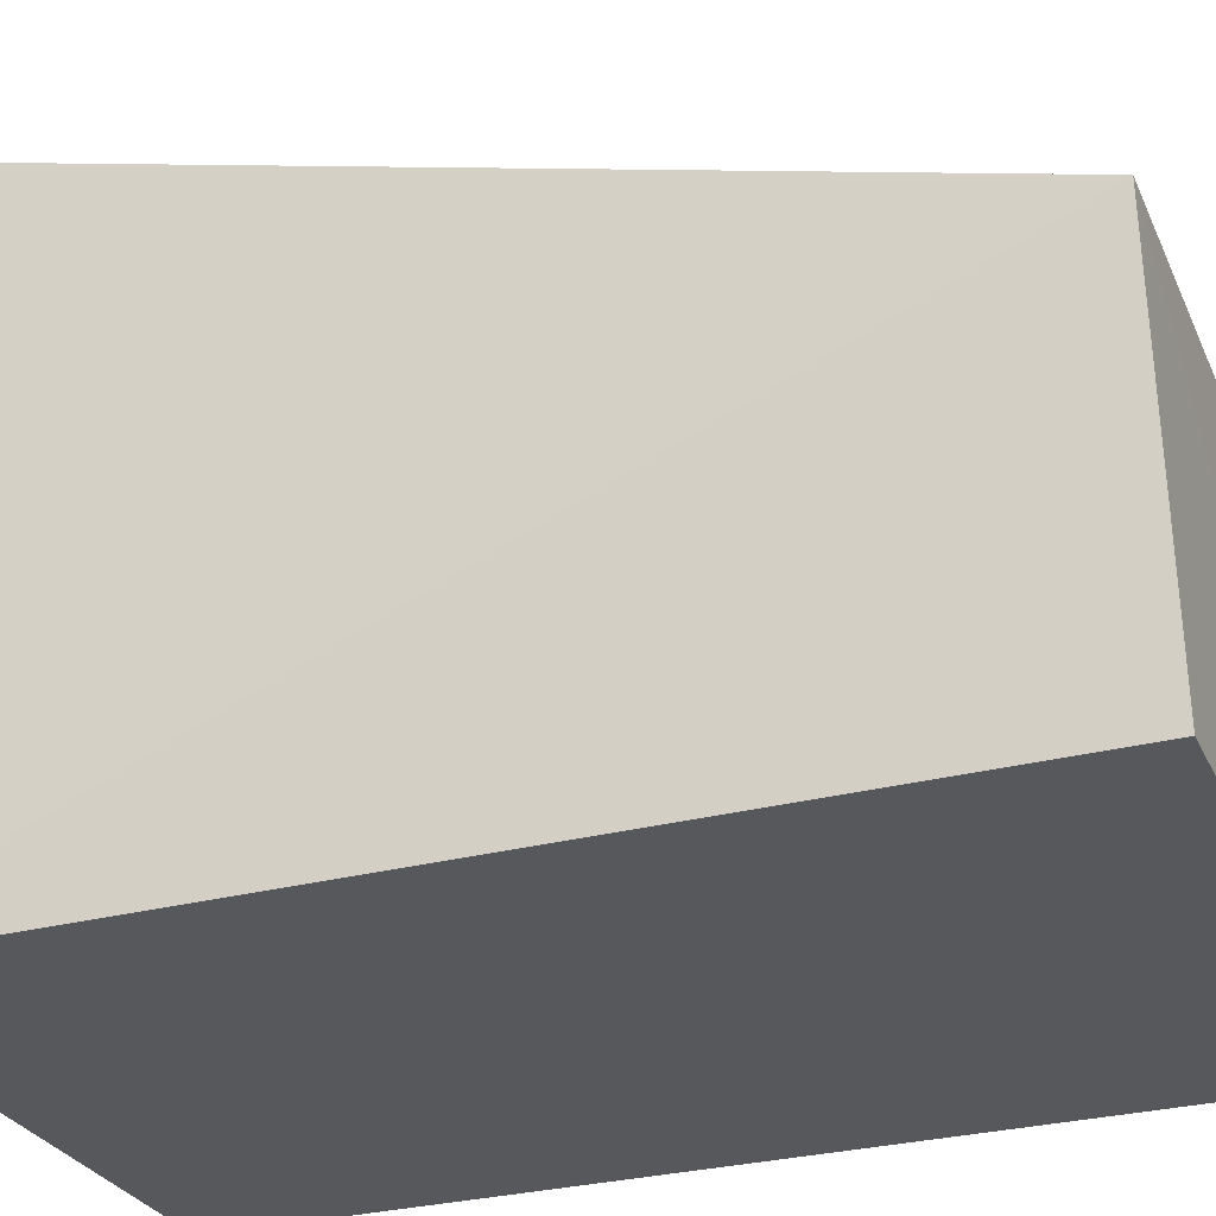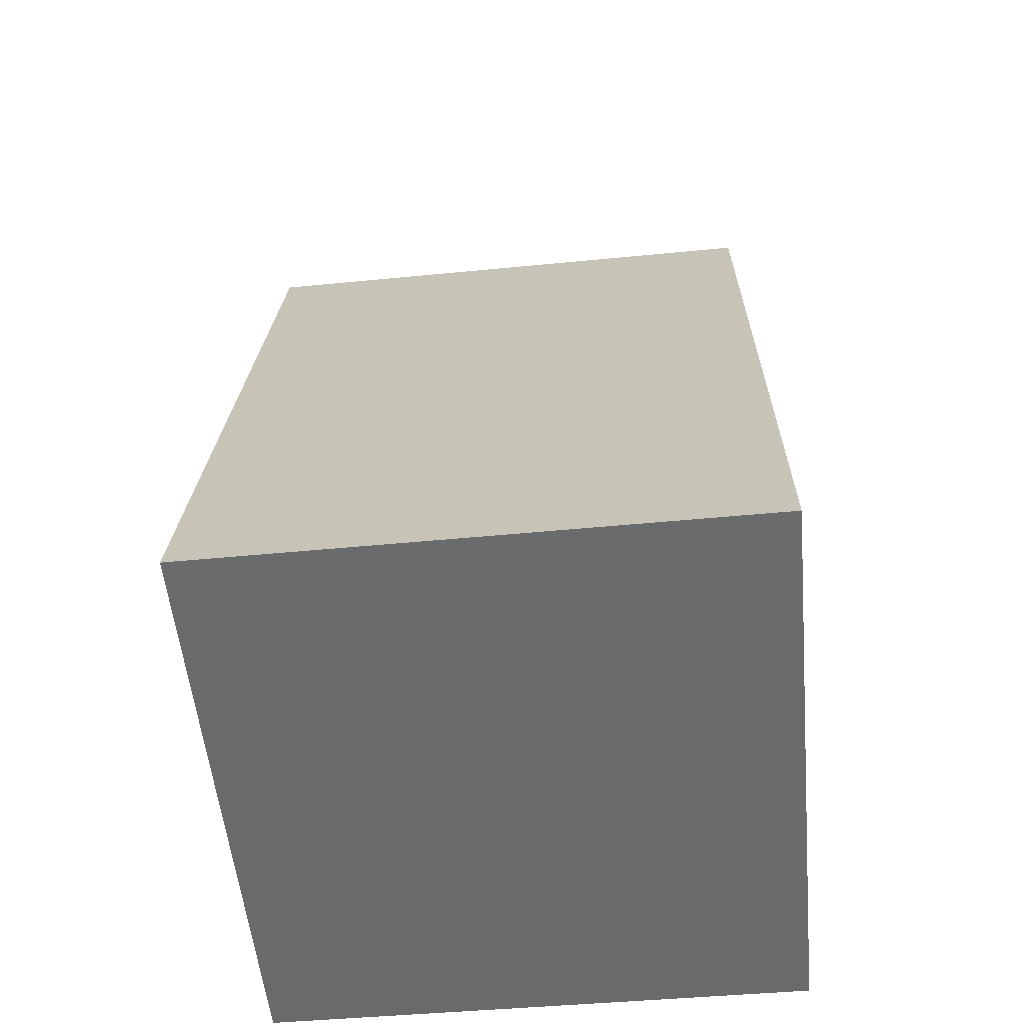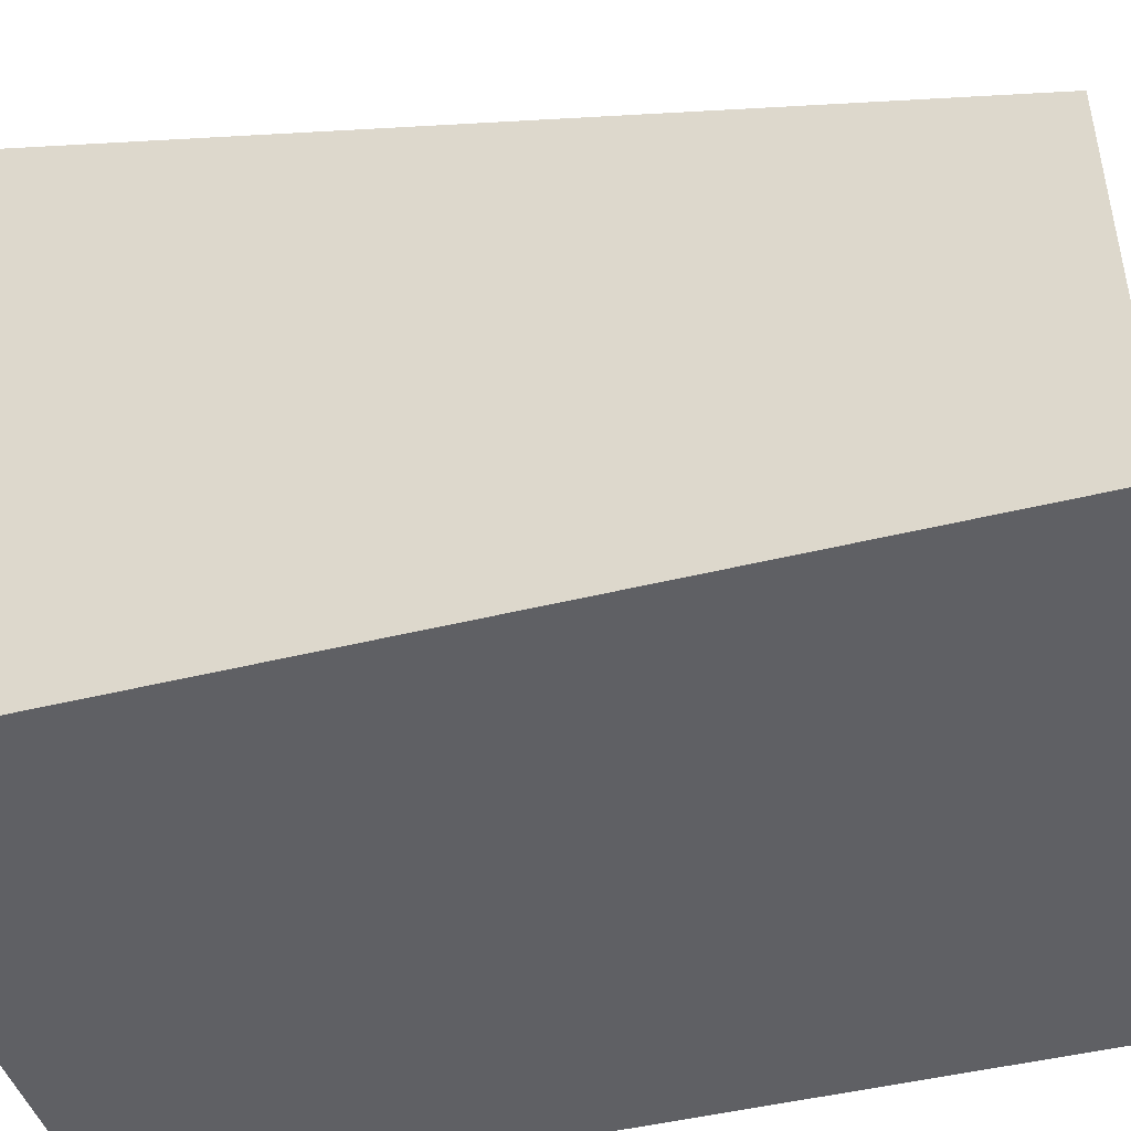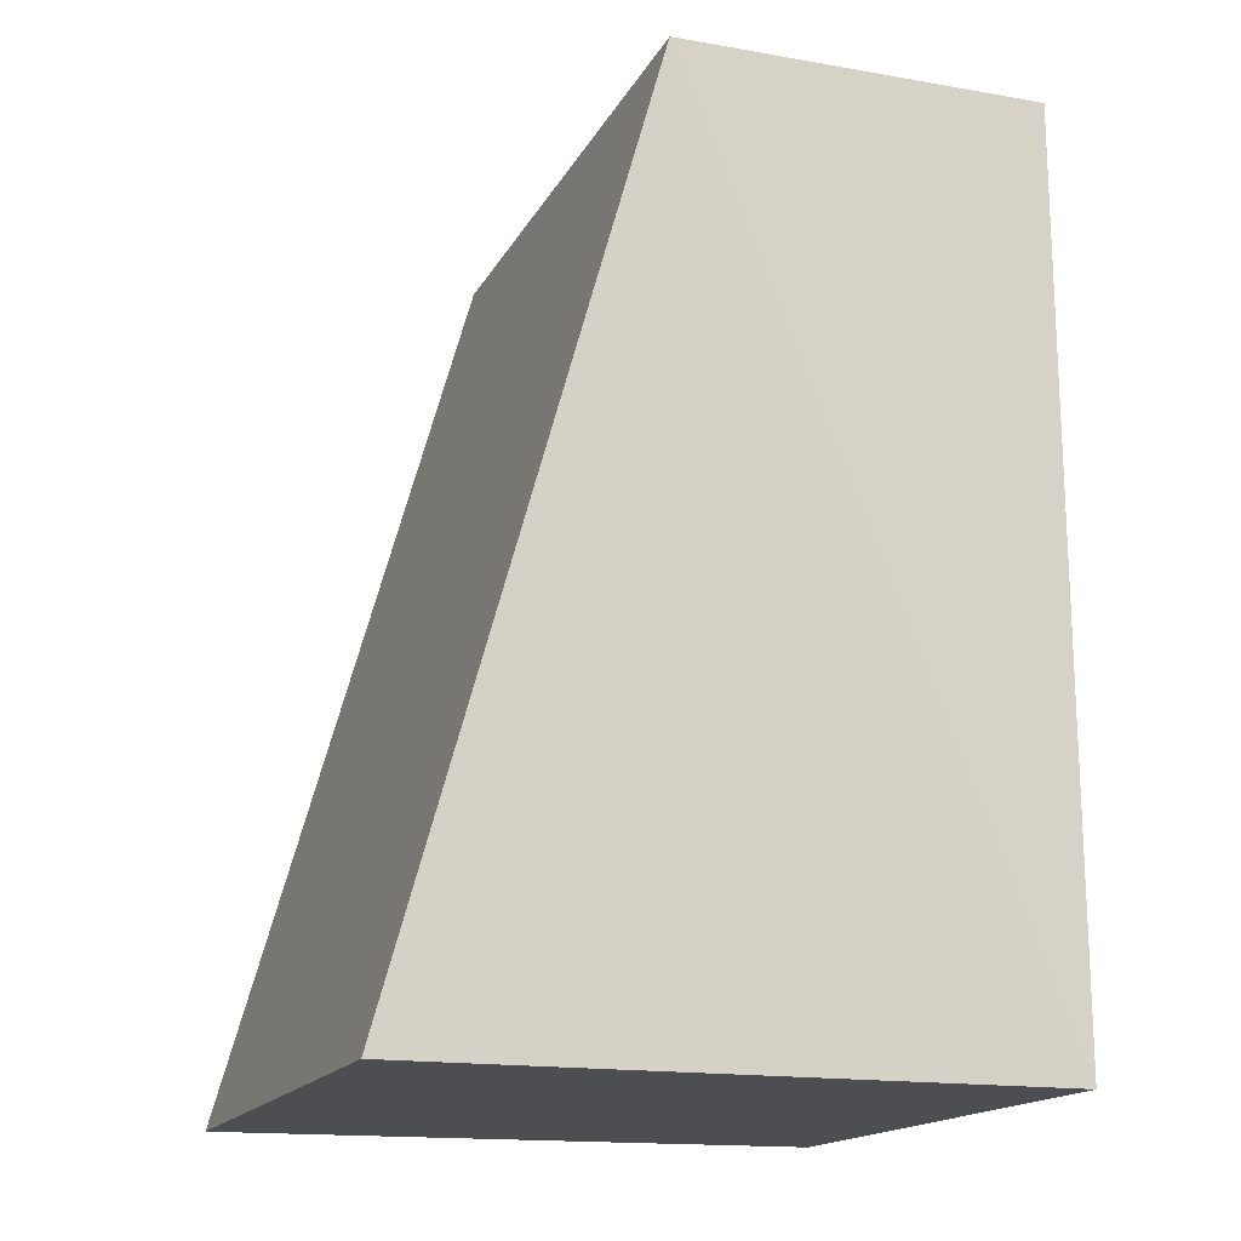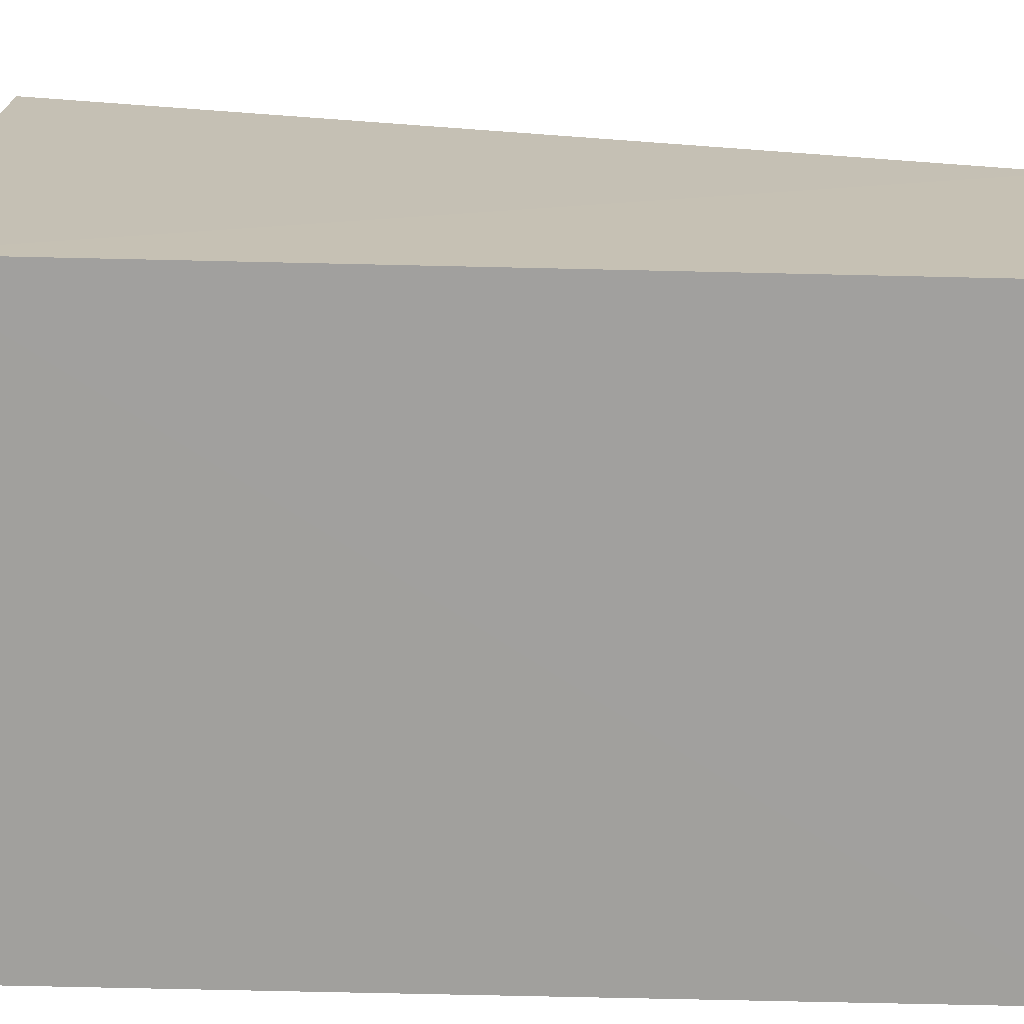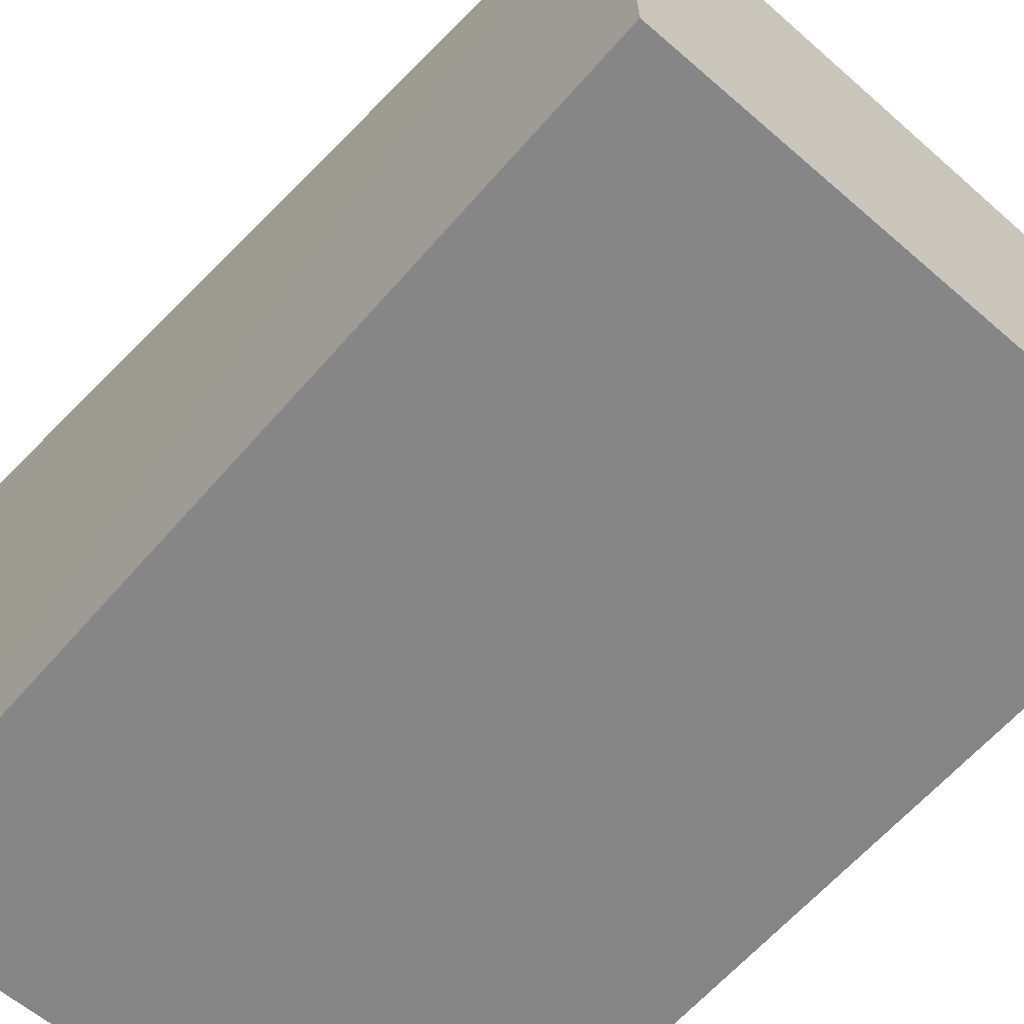
<metadata>
{"format":"obj","ext":"obj","renderer":"f3d","projection":"perspective","resolution":1024,"background":"white","views":[{"elev":-28.5,"azim":-68.4,"up":"+Y"},{"elev":-53.4,"azim":-174.8,"up":"+Z"},{"elev":-43.8,"azim":-73.6,"up":"+Y"},{"elev":-16.7,"azim":-110.9,"up":"+Z"},{"elev":-71.7,"azim":-91.3,"up":"+Y"},{"elev":-61.9,"azim":-40.7,"up":"+Y"}]}
</metadata>
<code>
v -0.03975 0.0441 0.1277
v -0.03978 0.007194 0.1287
v -0.03974 0.007208 0.0402
v -0.09515 0.06899 0.03998
v -0.0954 0.04417 0.1289
v -0.03965 0.06862 0.03969
v -0.09536 0.007208 0.0402
v -0.09538 0.007255 0.1295
f 5 2 1
f 5 1 4
f 6 4 1
f 6 1 2
f 6 2 3
f 7 3 2
f 7 5 4
f 7 6 3
f 7 4 6
f 8 7 2
f 8 2 5
f 8 5 7

</code>
